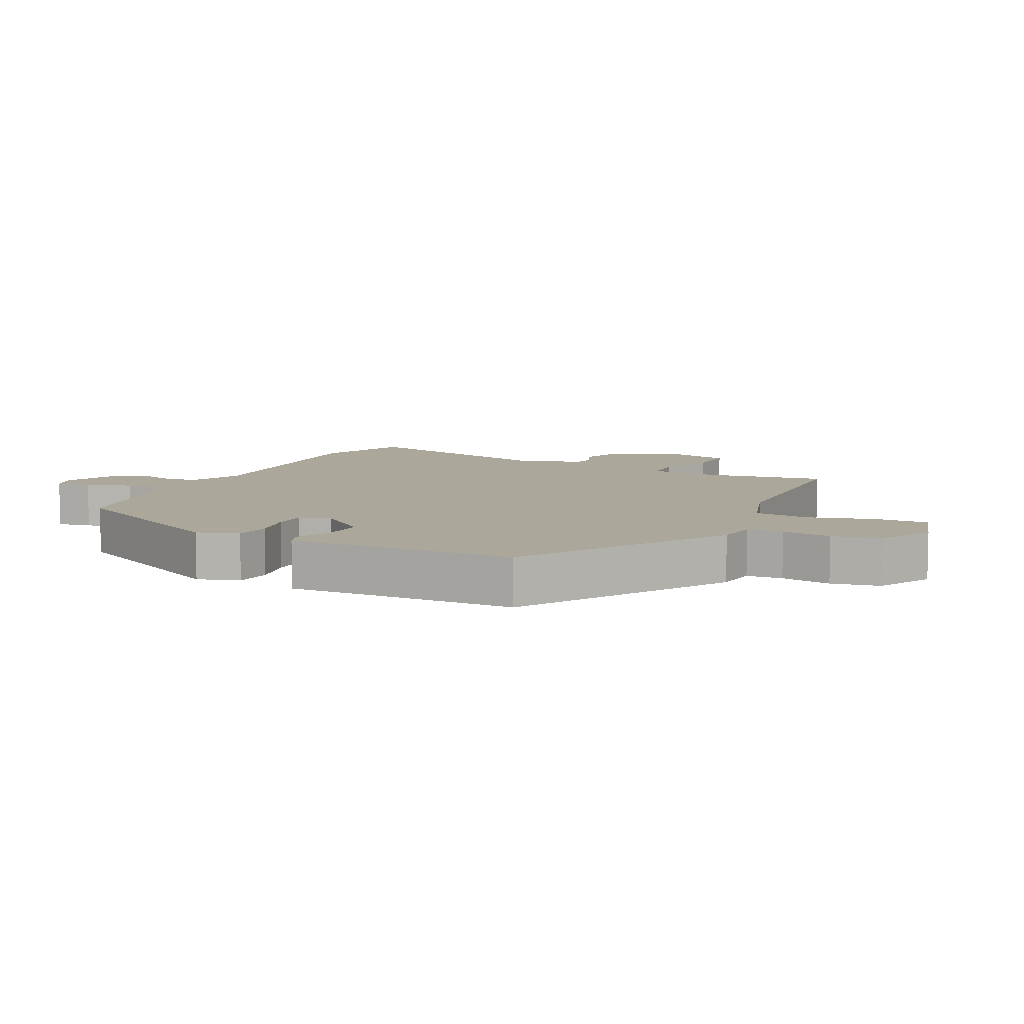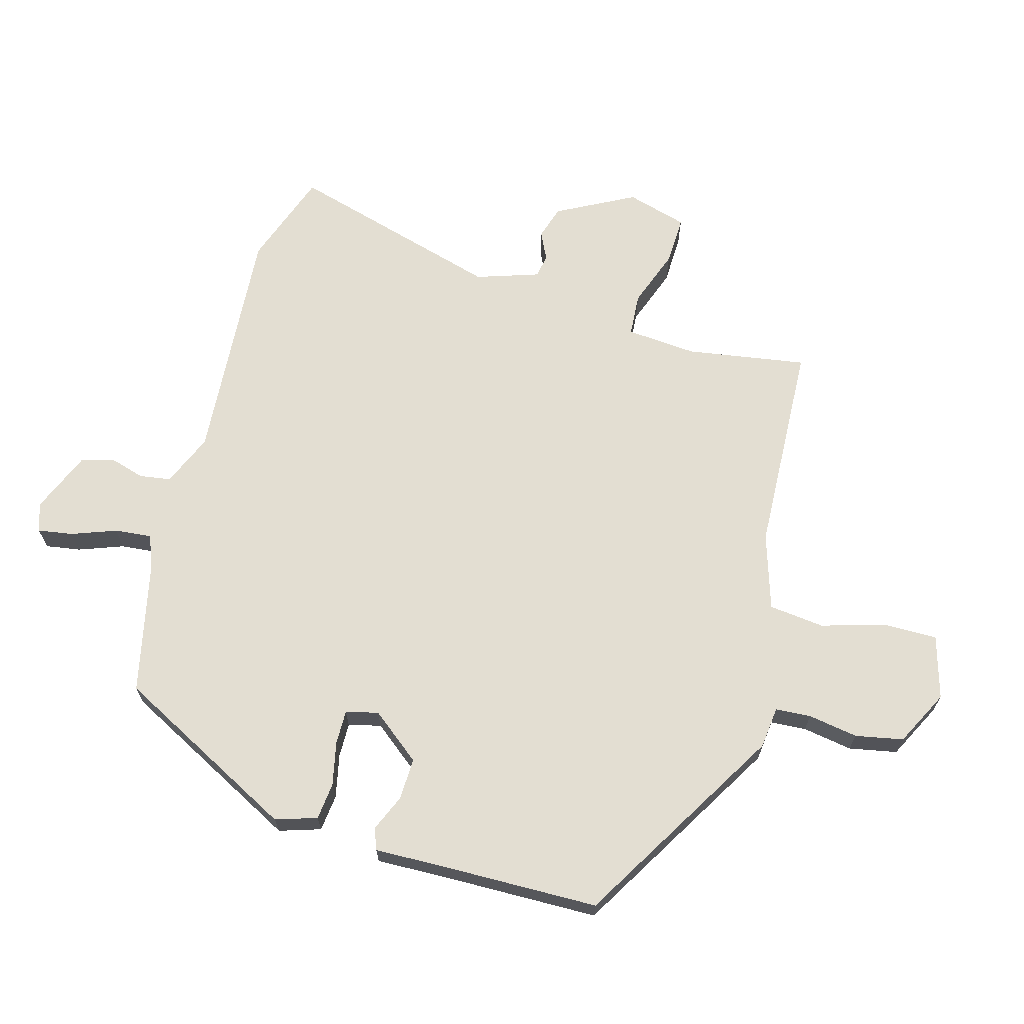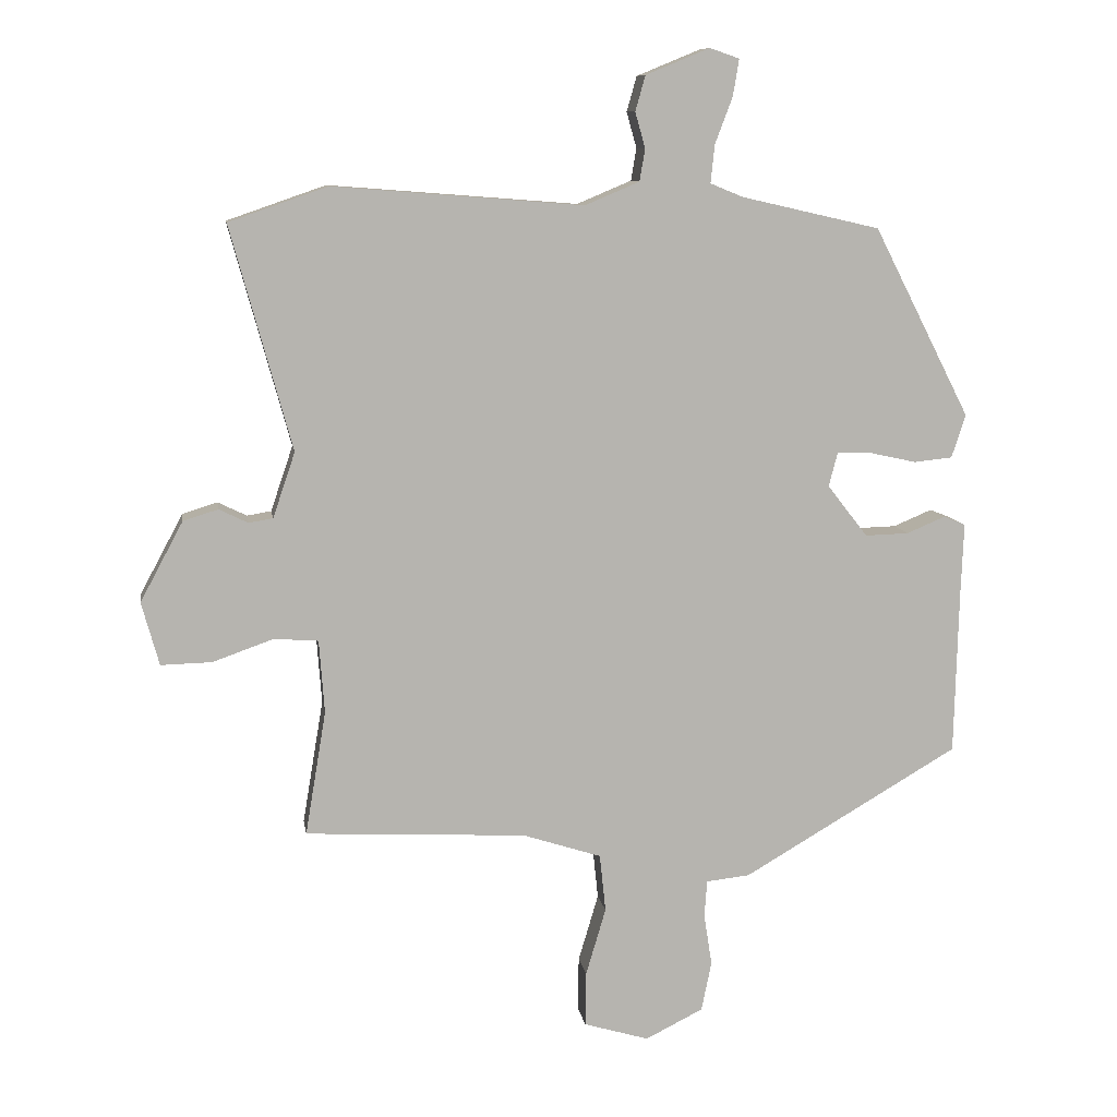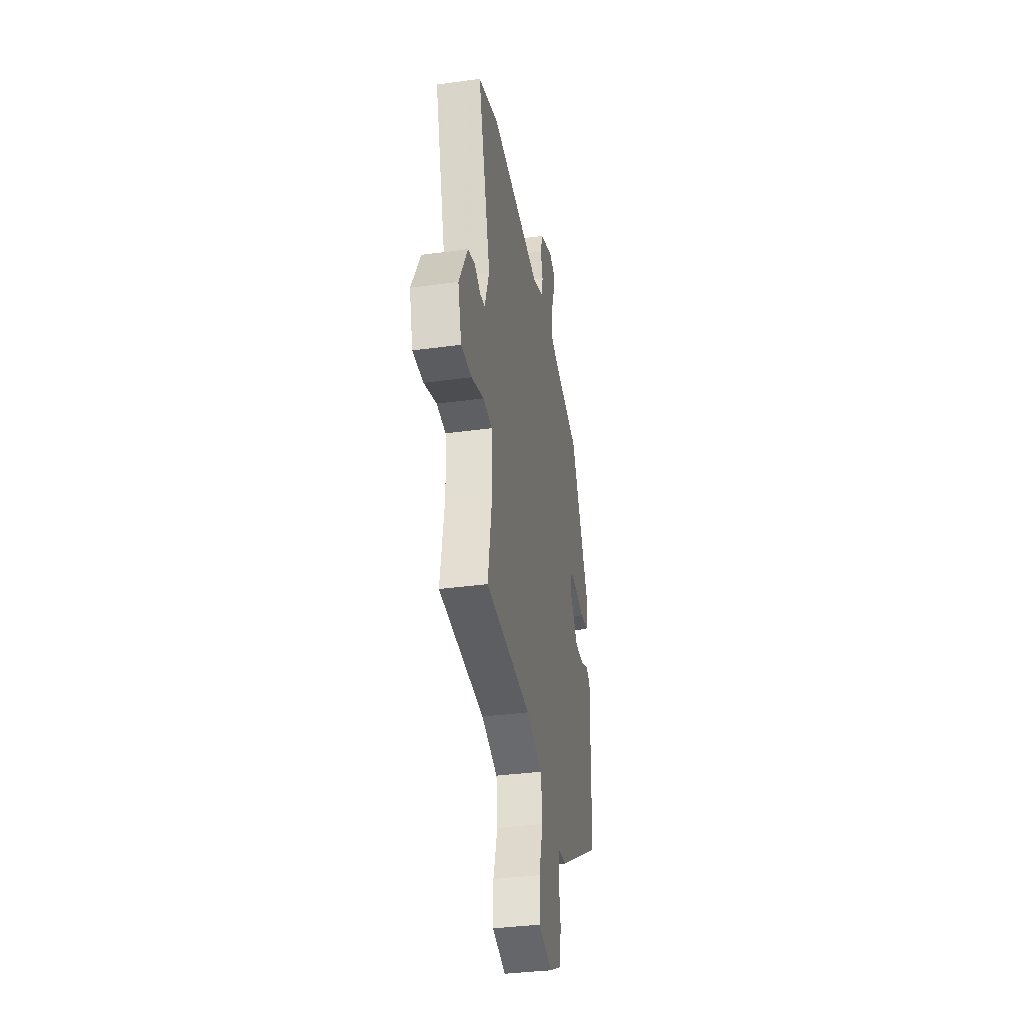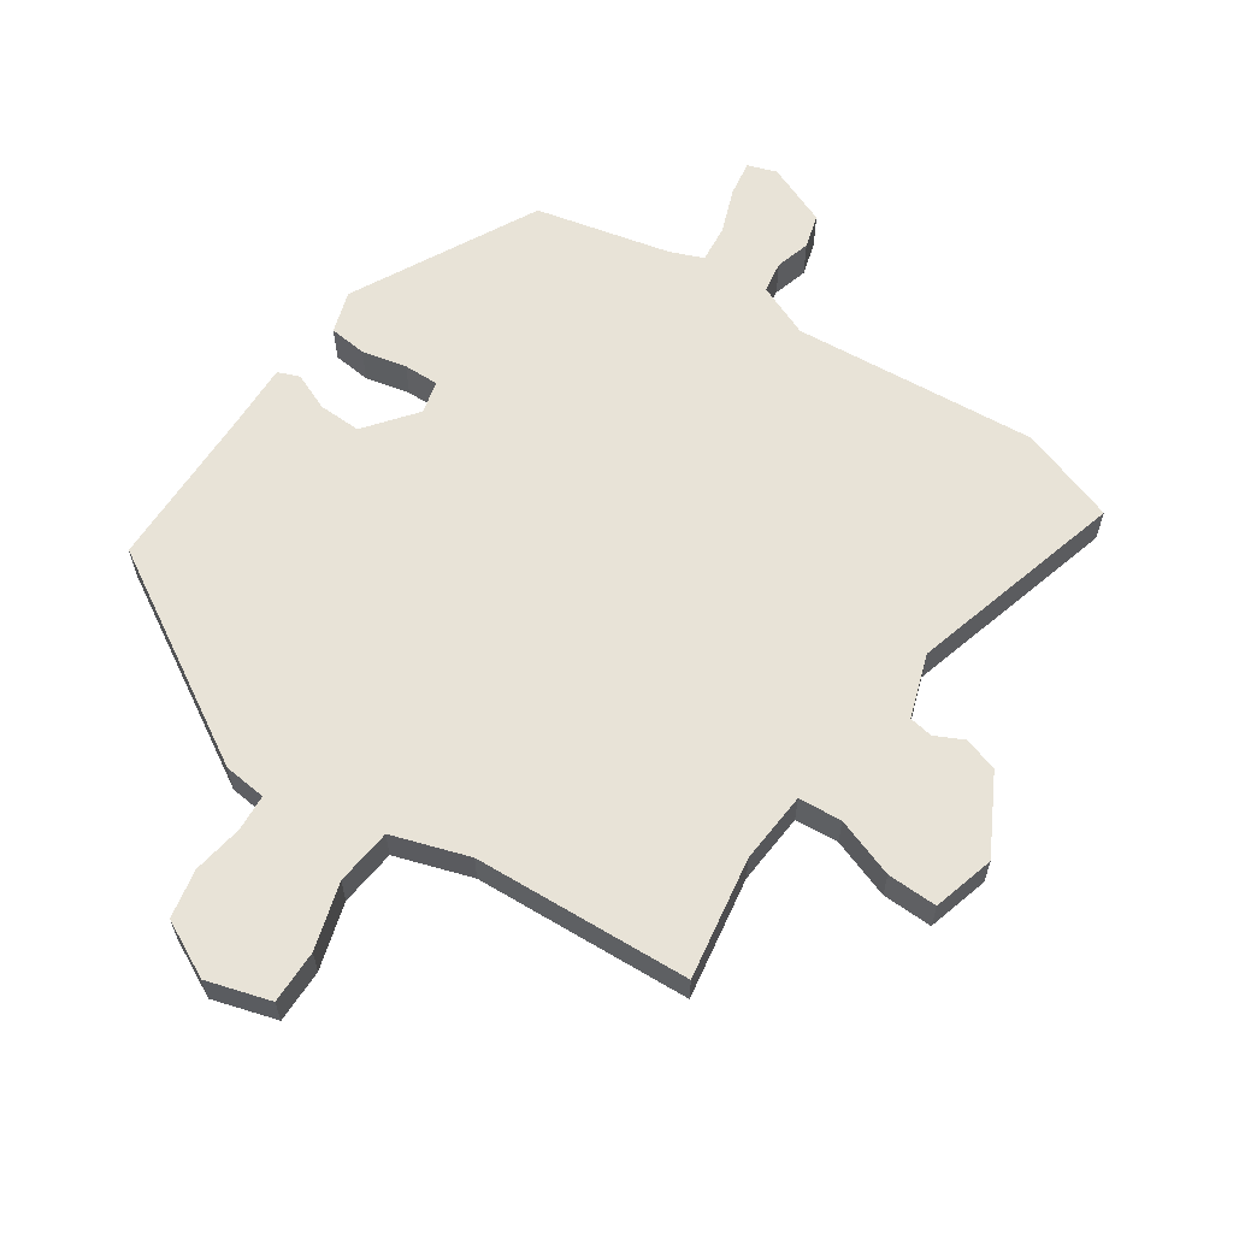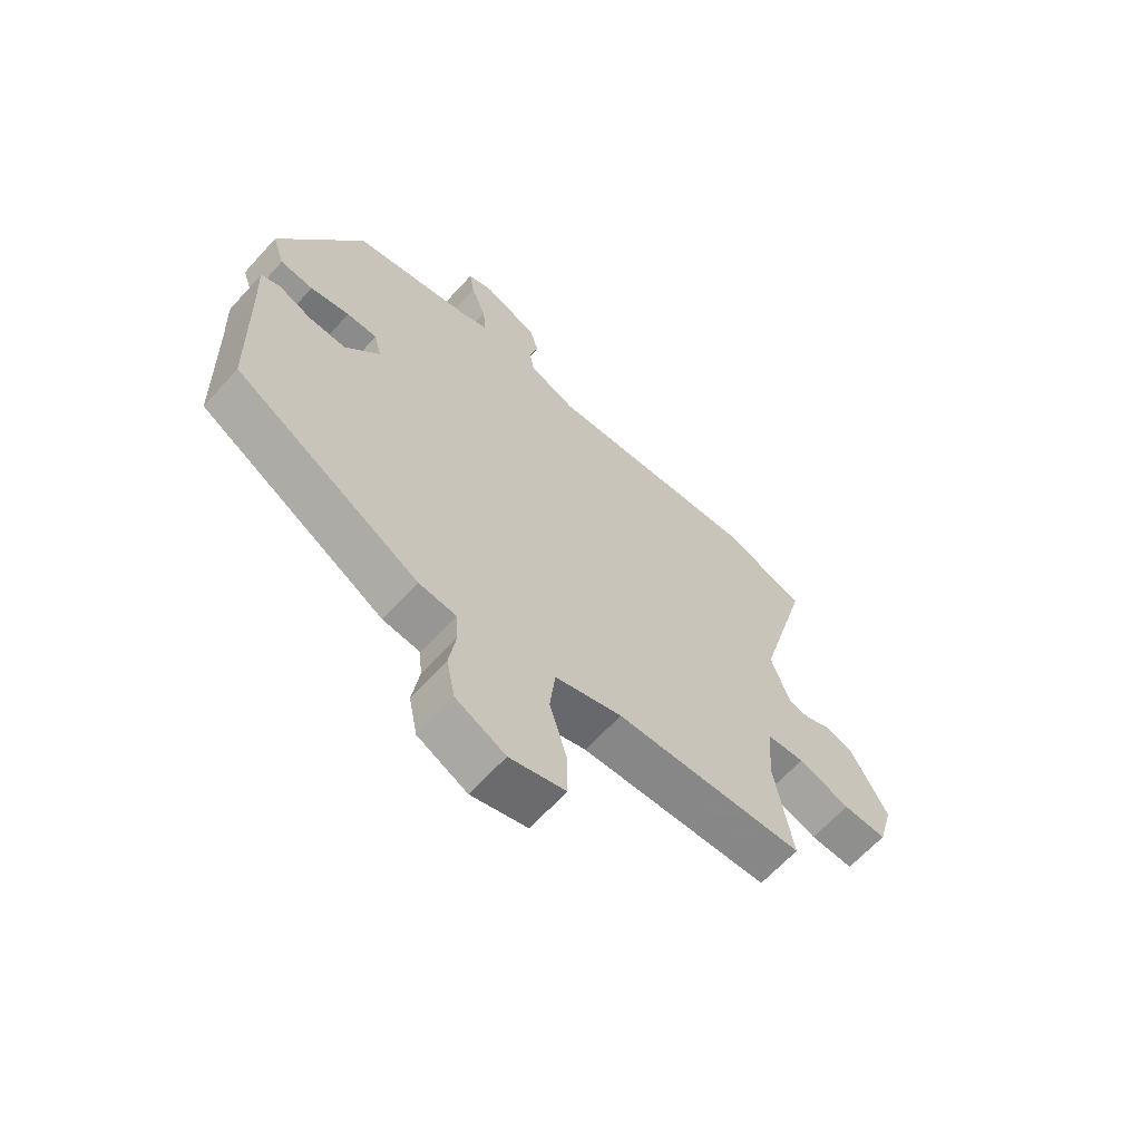
<metadata>
{"format":"obj","ext":"obj","renderer":"f3d","projection":"perspective","resolution":1024,"background":"white","views":[{"elev":8.1,"azim":116.7,"up":"+Y"},{"elev":67.4,"azim":106.0,"up":"+Y"},{"elev":9.8,"azim":-8.8,"up":"+Z"},{"elev":-35.6,"azim":-79.8,"up":"+Z"},{"elev":61.5,"azim":-145.9,"up":"+Y"},{"elev":-64.4,"azim":137.8,"up":"+Z"}]}
</metadata>
<code>
v -0.517 0.07 -0.448
v -0.486 0.07 -0.263
v -0.494 0.07 -0.154
v -0.56 0.07 -0.149
v -0.65 0.07 -0.181
v -0.726 0.07 -0.183
v -0.752 0.07 -0.089
v -0.688 0.07 0.03
v -0.636 0.07 0.046
v -0.593 0.07 0.025
v -0.557 0.07 0.031
v -0.524 0.07 0.128
v -0.615 0.07 0.46
v -0.468 0.07 0.511
v -0.096 0.07 0.482
v -0.015 0.07 0.516
v -0.007 0.07 0.564
v -0.022 0.07 0.617
v -0.007 0.07 0.669
v 0.088 0.07 0.708
v 0.132 0.07 0.693
v 0.123 0.07 0.639
v 0.097 0.07 0.57
v 0.091 0.07 0.513
v 0.14 0.07 0.493
v 0.346 0.07 0.446
v 0.49 0.07 0.164
v 0.469 0.07 0.1
v 0.412 0.07 0.094
v 0.344 0.07 0.109
v 0.291 0.07 0.11
v 0.278 0.07 0.06
v 0.338 0.07 -0.017
v 0.403 0.07 -0.015
v 0.46 0.07 0.009
v 0.493 0.07 -0.004
v 0.489 0.07 -0.11
v 0.483 0.07 -0.356
v 0.162 0.07 -0.544
v 0.097 0.07 -0.551
v 0.093 0.07 -0.606
v 0.105 0.07 -0.683
v 0.09 0.07 -0.757
v 0.004 0.07 -0.8
v -0.093 0.07 -0.771
v -0.092 0.07 -0.69
v -0.062 0.07 -0.589
v -0.071 0.07 -0.503
v -0.188 0.07 -0.465
v -0.517 0 -0.448
v -0.486 0 -0.263
v -0.494 0 -0.154
v -0.56 0 -0.149
v -0.65 0 -0.181
v -0.726 0 -0.183
v -0.752 0 -0.089
v -0.688 0 0.03
v -0.636 0 0.046
v -0.593 0 0.025
v -0.557 0 0.031
v -0.524 0 0.128
v -0.615 0 0.46
v -0.468 0 0.511
v -0.096 0 0.482
v -0.015 0 0.516
v -0.007 0 0.564
v -0.022 0 0.617
v -0.007 0 0.669
v 0.088 0 0.708
v 0.132 0 0.693
v 0.123 0 0.639
v 0.097 0 0.57
v 0.091 0 0.513
v 0.14 0 0.493
v 0.346 0 0.446
v 0.49 0 0.164
v 0.469 0 0.1
v 0.412 0 0.094
v 0.344 0 0.109
v 0.291 0 0.11
v 0.278 0 0.06
v 0.338 0 -0.017
v 0.403 0 -0.015
v 0.46 0 0.009
v 0.493 0 -0.004
v 0.489 0 -0.11
v 0.483 0 -0.356
v 0.162 0 -0.544
v 0.097 0 -0.551
v 0.093 0 -0.606
v 0.105 0 -0.683
v 0.09 0 -0.757
v 0.004 0 -0.8
v -0.093 0 -0.771
v -0.092 0 -0.69
v -0.062 0 -0.589
v -0.071 0 -0.503
v -0.188 0 -0.465
f 44 45 46 47
f 44 47 48
f 41 42 43 44
f 40 41 44 48
f 37 38 39 40
f 37 40 48 49
f 34 35 36 37
f 33 34 37 49
f 27 28 29 30
f 25 26 27 30
f 24 25 30 31
f 20 21 22 23
f 20 23 24
f 17 18 19 20
f 16 17 20 24
f 15 16 24 31
f 12 13 14 15
f 11 12 15 31
f 7 8 9 10
f 4 5 6 7
f 3 4 7 10
f 33 49 1 2
f 32 33 2 3
f 11 31 32
f 3 10 11 32
f 96 95 94 93
f 97 96 93
f 93 92 91 90
f 97 93 90 89
f 89 88 87 86
f 98 97 89 86
f 86 85 84 83
f 98 86 83 82
f 79 78 77 76
f 79 76 75 74
f 80 79 74 73
f 72 71 70 69
f 73 72 69
f 69 68 67 66
f 73 69 66 65
f 80 73 65 64
f 64 63 62 61
f 80 64 61 60
f 59 58 57 56
f 56 55 54 53
f 59 56 53 52
f 51 50 98 82
f 52 51 82 81
f 81 80 60
f 81 60 59 52
f 1 50 51 2
f 2 51 52 3
f 3 52 53 4
f 4 53 54 5
f 5 54 55 6
f 6 55 56 7
f 7 56 57 8
f 8 57 58 9
f 9 58 59 10
f 10 59 60 11
f 11 60 61 12
f 12 61 62 13
f 13 62 63 14
f 14 63 64 15
f 15 64 65 16
f 16 65 66 17
f 17 66 67 18
f 18 67 68 19
f 19 68 69 20
f 20 69 70 21
f 21 70 71 22
f 22 71 72 23
f 23 72 73 24
f 24 73 74 25
f 25 74 75 26
f 26 75 76 27
f 27 76 77 28
f 28 77 78 29
f 29 78 79 30
f 30 79 80 31
f 31 80 81 32
f 32 81 82 33
f 33 82 83 34
f 34 83 84 35
f 35 84 85 36
f 36 85 86 37
f 37 86 87 38
f 38 87 88 39
f 39 88 89 40
f 40 89 90 41
f 41 90 91 42
f 42 91 92 43
f 43 92 93 44
f 44 93 94 45
f 45 94 95 46
f 46 95 96 47
f 47 96 97 48
f 48 97 98 49
f 49 98 50 1

</code>
